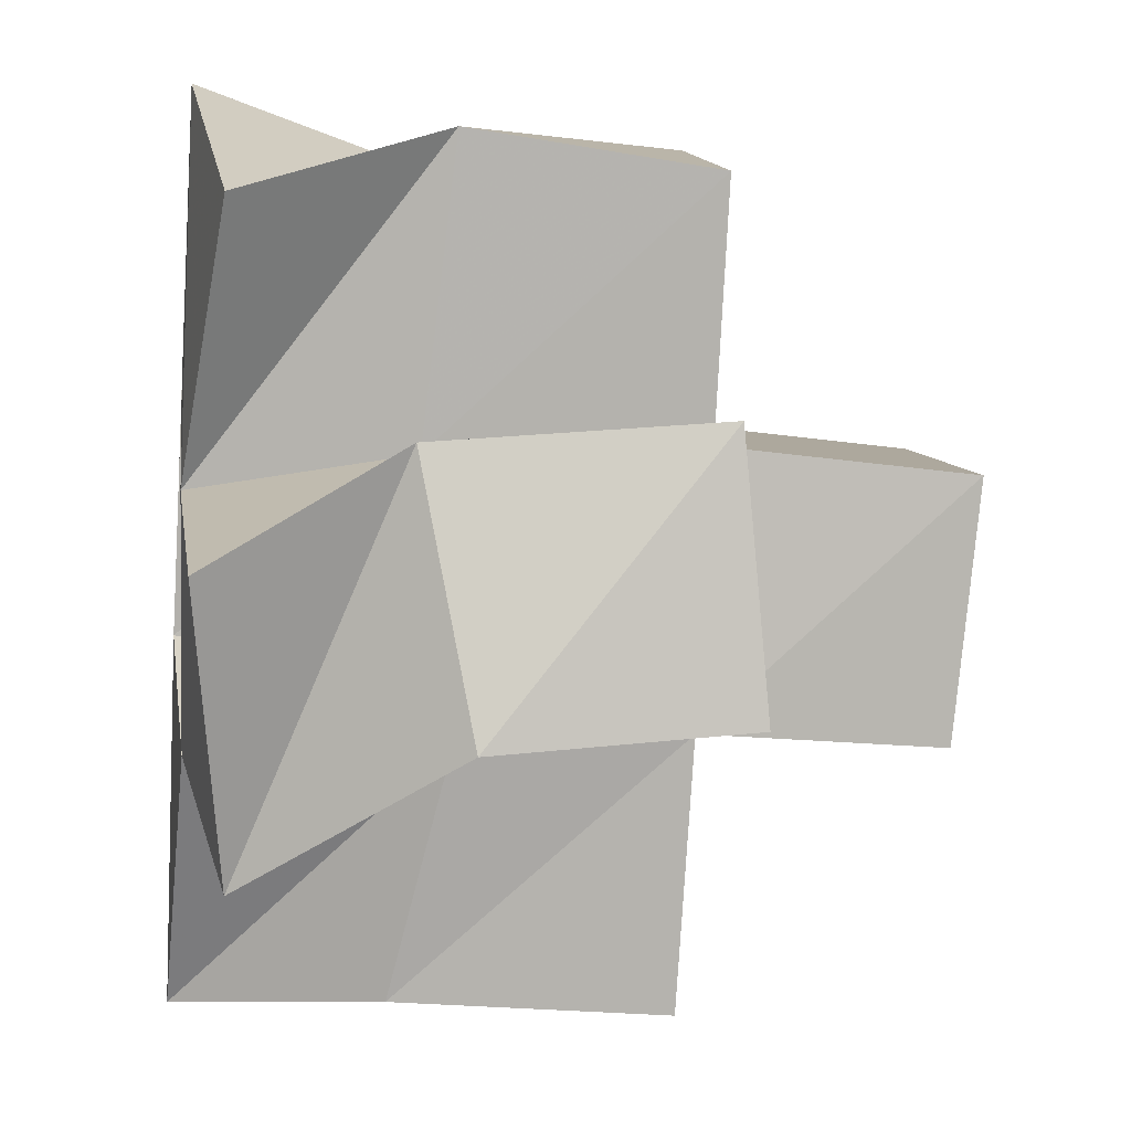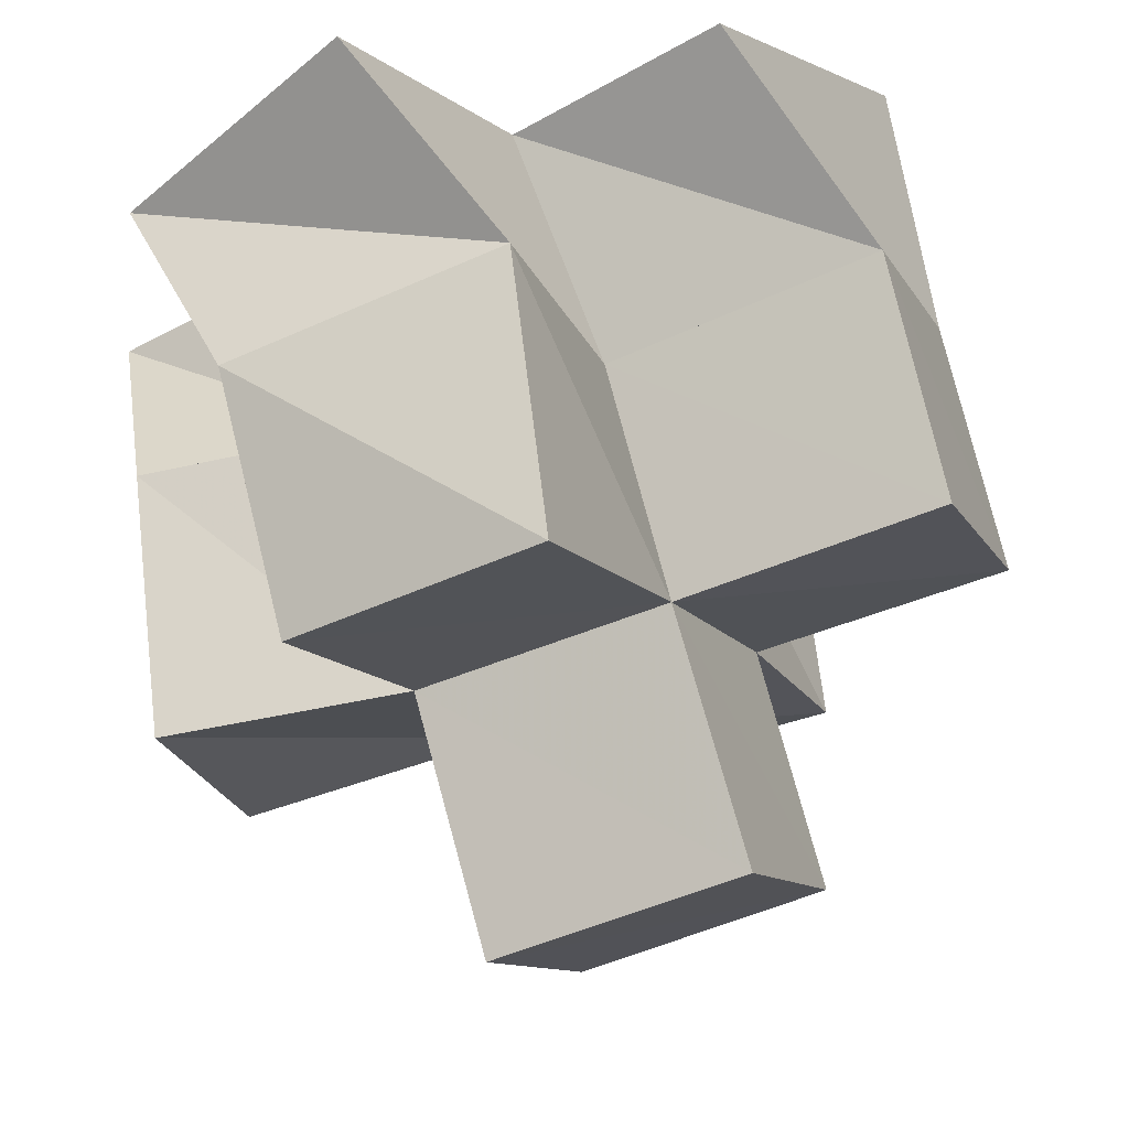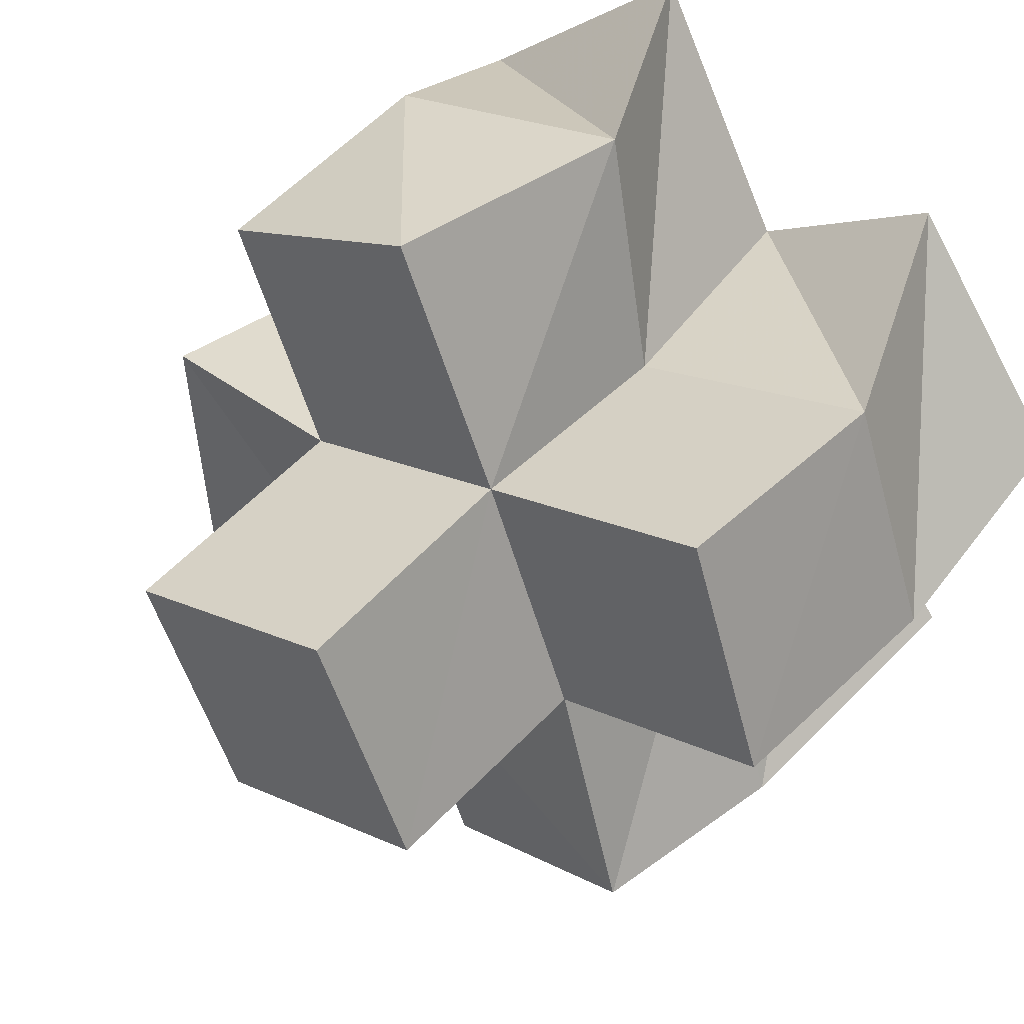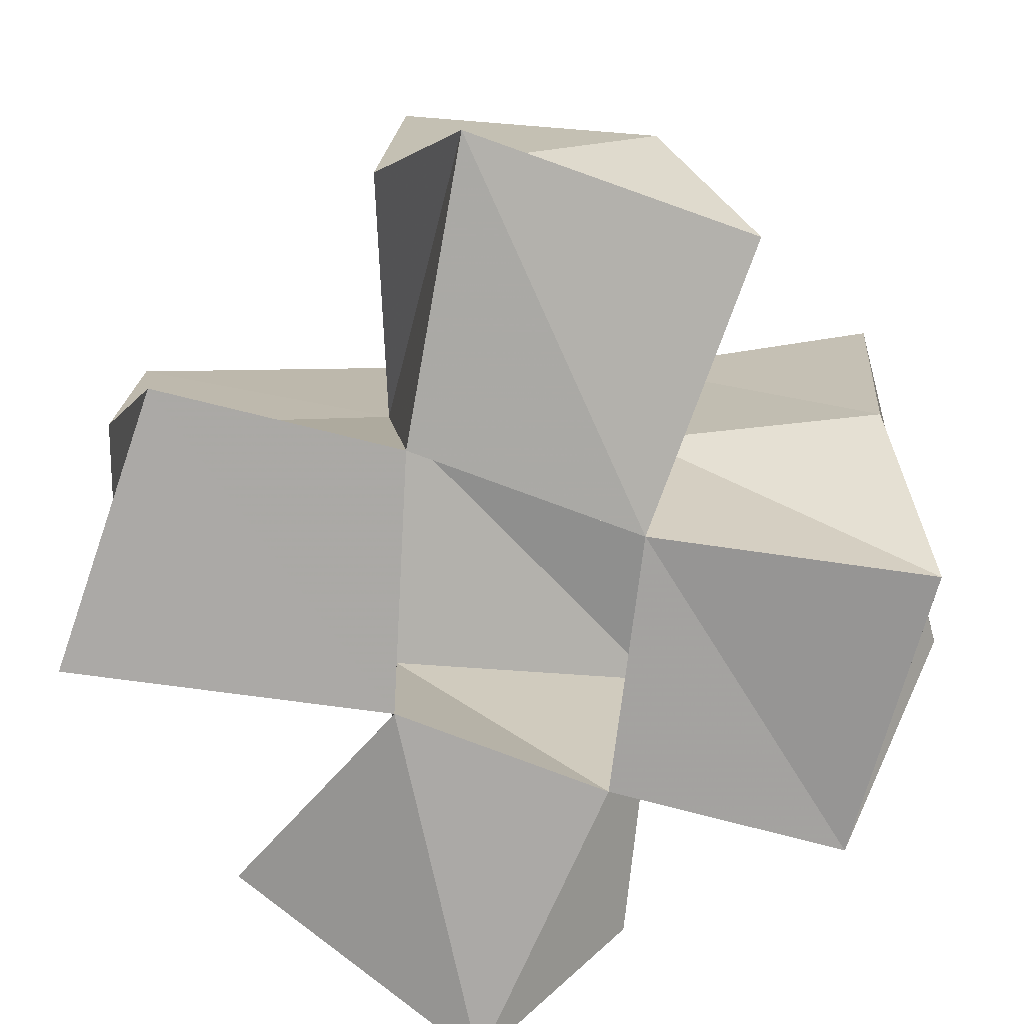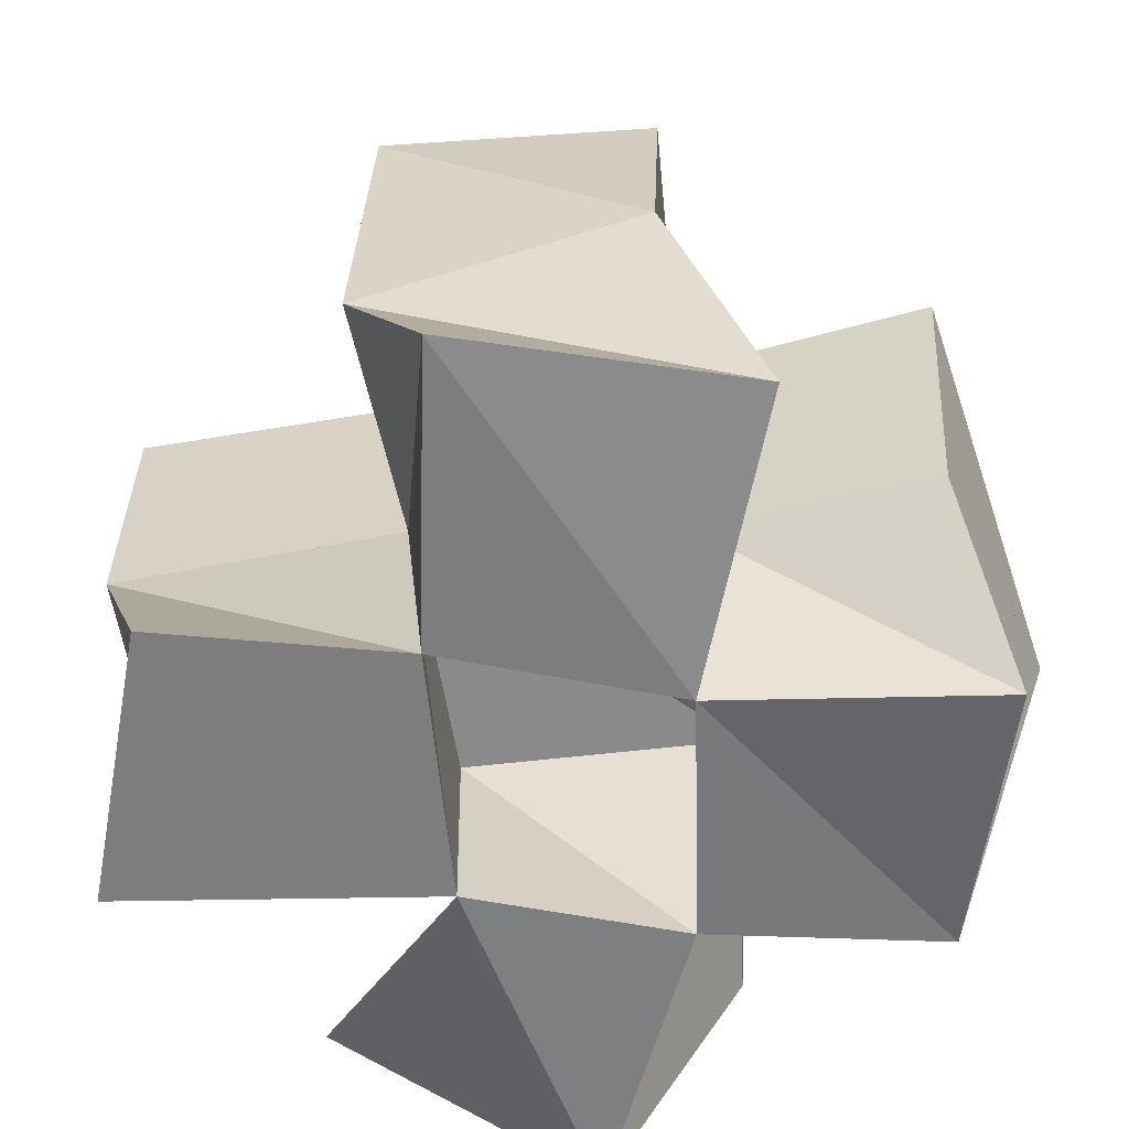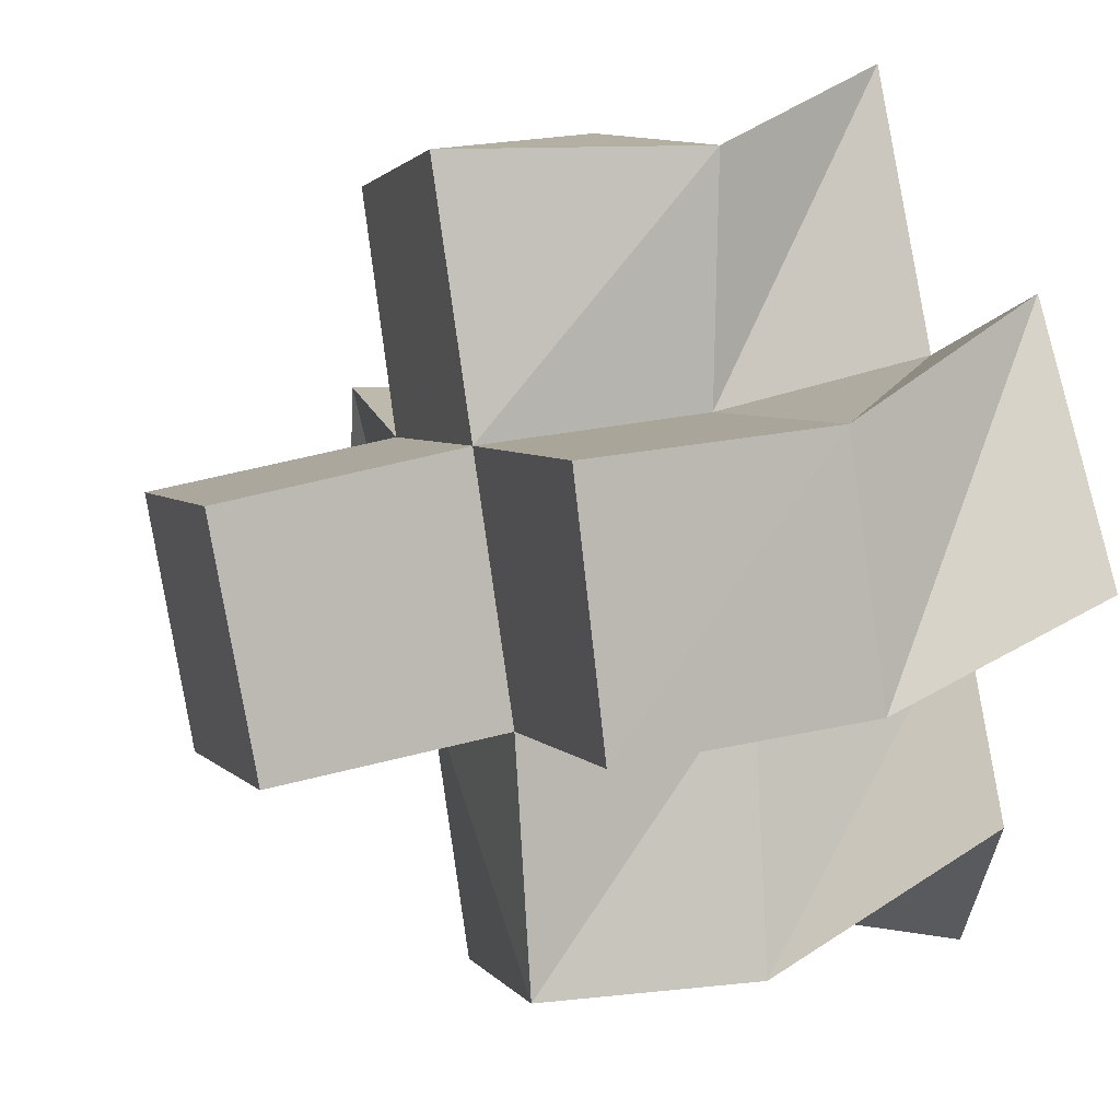
<metadata>
{"format":"obj","ext":"obj","renderer":"f3d","projection":"perspective","resolution":1024,"background":"white","views":[{"elev":-13.3,"azim":81.9,"up":"+Z"},{"elev":71.7,"azim":167.1,"up":"+Z"},{"elev":46.3,"azim":-137.6,"up":"+Z"},{"elev":-75.5,"azim":20.8,"up":"+Y"},{"elev":-59.1,"azim":29.4,"up":"+Y"},{"elev":26.6,"azim":-109.7,"up":"+Z"}]}
</metadata>
<code>
v 0.5845 0.102 0.1598
v 0.5859 0.1372 0.1824
v 0.5383 0.1004 0.1857
v 0.5419 0.1417 0.1928
v 0.5517 0.1095 0.1139
v 0.5818 0.1478 0.1328
v 0.5158 0.1021 0.1429
v 0.5279 0.1494 0.1443
v 0.575 0.106 0.2271
v 0.5645 0.1456 0.245
v 0.5338 0.1 0.2631
v 0.5136 0.1405 0.2578
v 0.5049 0.1 0.2149
v 0.4986 0.1468 0.2128
v 0.4854 0.1 0.1709
v 0.4823 0.1442 0.1671
v 0.4753 0.101 0.1026
v 0.5048 0.1398 0.1008
v 0.445 0.111 0.1484
v 0.457 0.1507 0.1167
v 0.4674 0.1 0.2409
v 0.4485 0.144 0.2308
v 0.4328 0.1 0.1994
v 0.4319 0.1426 0.1842
v 0.5913 0.189 0.1865
v 0.544 0.1935 0.1957
v 0.5803 0.1949 0.1383
v 0.5282 0.1926 0.1468
v 0.5636 0.1932 0.2398
v 0.519 0.193 0.2611
v 0.4975 0.1929 0.2135
v 0.4789 0.1919 0.1656
v 0.507 0.1923 0.0987
v 0.4617 0.1949 0.1191
v 0.4493 0.1918 0.2312
v 0.4321 0.192 0.1842
v 0.5419 0.2432 0.1928
v 0.4951 0.2417 0.2107
v 0.524 0.2406 0.1461
v 0.4772 0.2388 0.164
f 1 2 4
f 3 1 4
f 2 6 8
f 4 2 8
f 6 5 7
f 8 6 7
f 5 1 3
f 7 5 3
f 8 7 3
f 4 8 3
f 2 1 5
f 6 2 5
f 9 10 12
f 11 9 12
f 10 4 14
f 12 10 14
f 4 3 13
f 14 4 13
f 3 9 11
f 13 3 11
f 14 13 11
f 12 14 11
f 10 9 3
f 4 10 3
f 7 8 16
f 15 7 16
f 8 18 20
f 16 8 20
f 18 17 19
f 20 18 19
f 17 7 15
f 19 17 15
f 20 19 15
f 16 20 15
f 8 7 17
f 18 8 17
f 13 14 22
f 21 13 22
f 14 16 24
f 22 14 24
f 16 15 23
f 24 16 23
f 15 13 21
f 23 15 21
f 24 23 21
f 22 24 21
f 14 13 15
f 16 14 15
f 2 25 26
f 4 2 26
f 25 27 28
f 26 25 28
f 27 6 8
f 28 27 8
f 6 2 4
f 8 6 4
f 28 8 4
f 26 28 4
f 25 2 6
f 27 25 6
f 10 29 30
f 12 10 30
f 29 26 31
f 30 29 31
f 26 4 14
f 31 26 14
f 4 10 12
f 14 4 12
f 31 14 12
f 30 31 12
f 29 10 4
f 26 29 4
f 8 28 32
f 16 8 32
f 28 33 34
f 32 28 34
f 33 18 20
f 34 33 20
f 18 8 16
f 20 18 16
f 34 20 16
f 32 34 16
f 28 8 18
f 33 28 18
f 14 31 35
f 22 14 35
f 31 32 36
f 35 31 36
f 32 16 24
f 36 32 24
f 16 14 22
f 24 16 22
f 36 24 22
f 35 36 22
f 31 14 16
f 32 31 16
f 4 26 31
f 14 4 31
f 26 28 32
f 31 26 32
f 28 8 16
f 32 28 16
f 8 4 14
f 16 8 14
f 32 16 14
f 31 32 14
f 26 4 8
f 28 26 8
f 26 37 38
f 31 26 38
f 37 39 40
f 38 37 40
f 39 28 32
f 40 39 32
f 28 26 31
f 32 28 31
f 40 32 31
f 38 40 31
f 37 26 28
f 39 37 28

</code>
